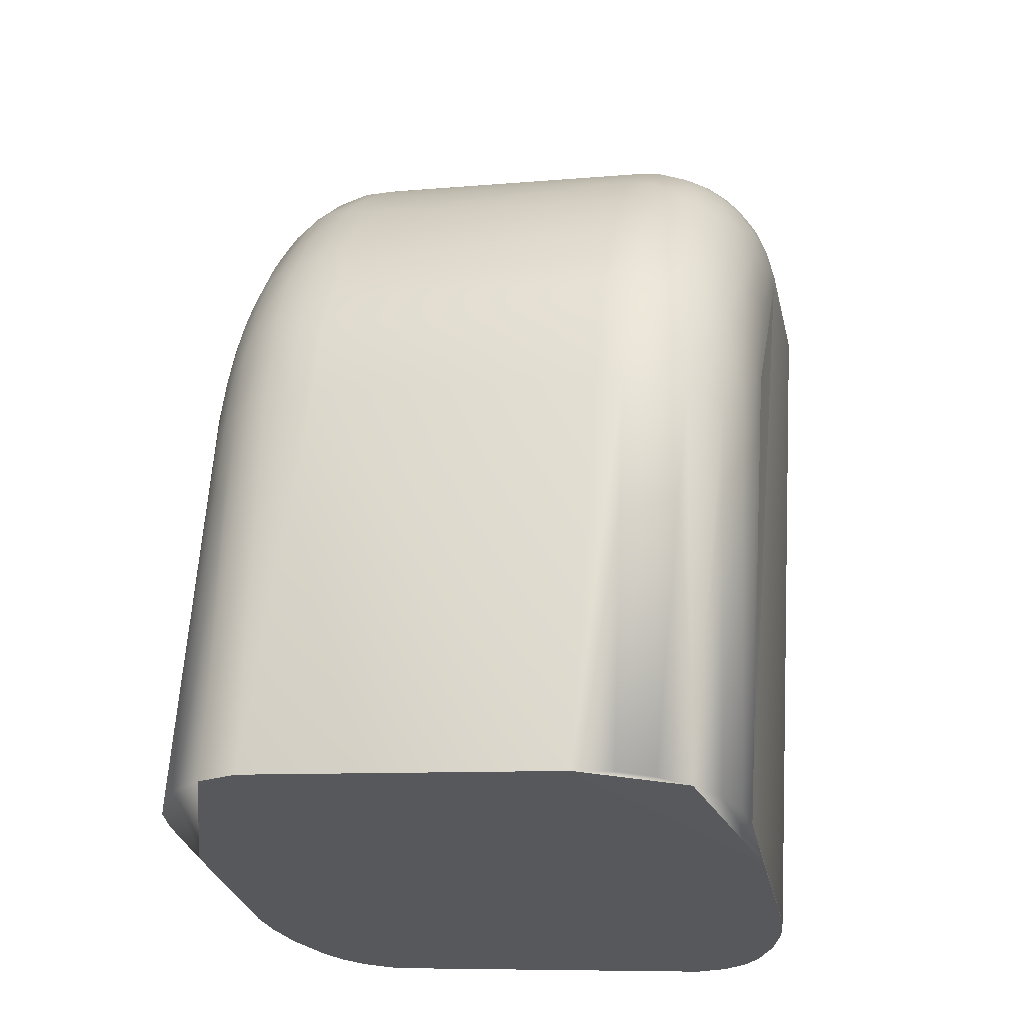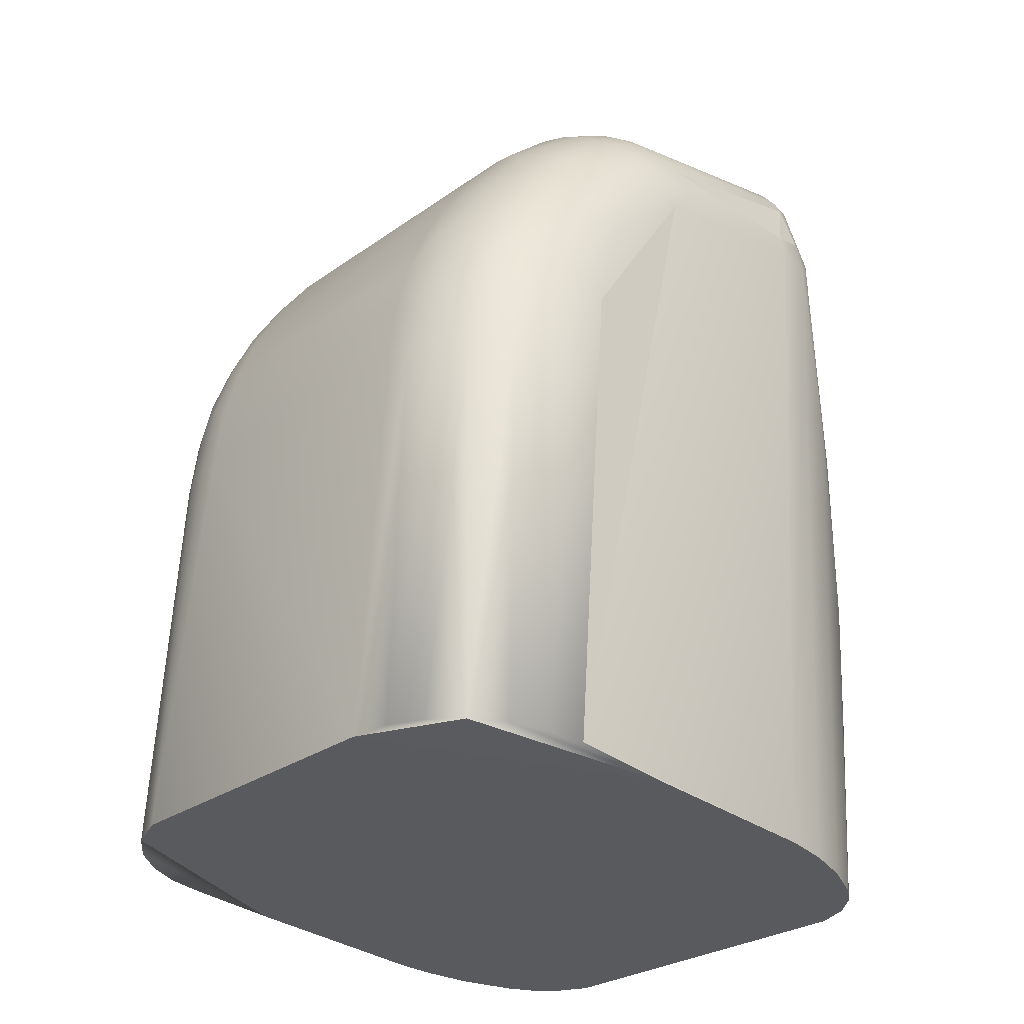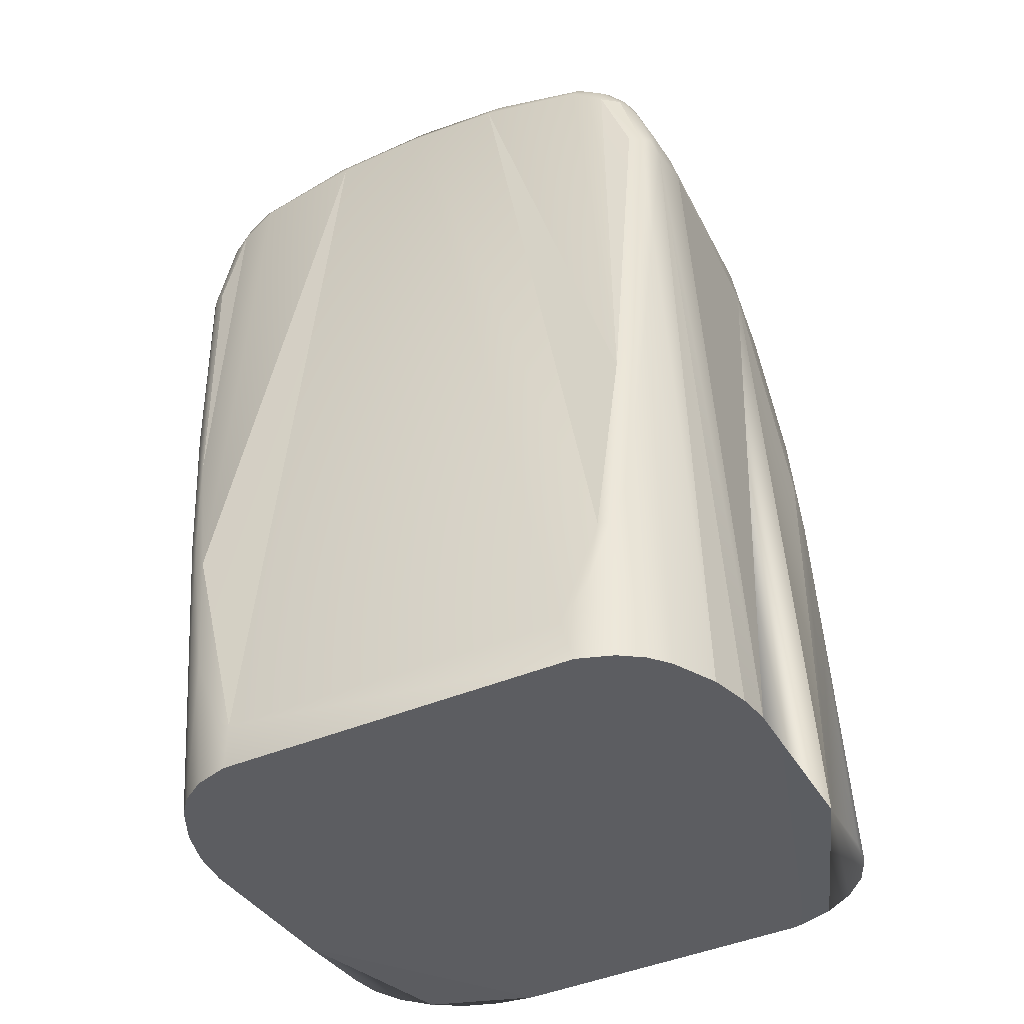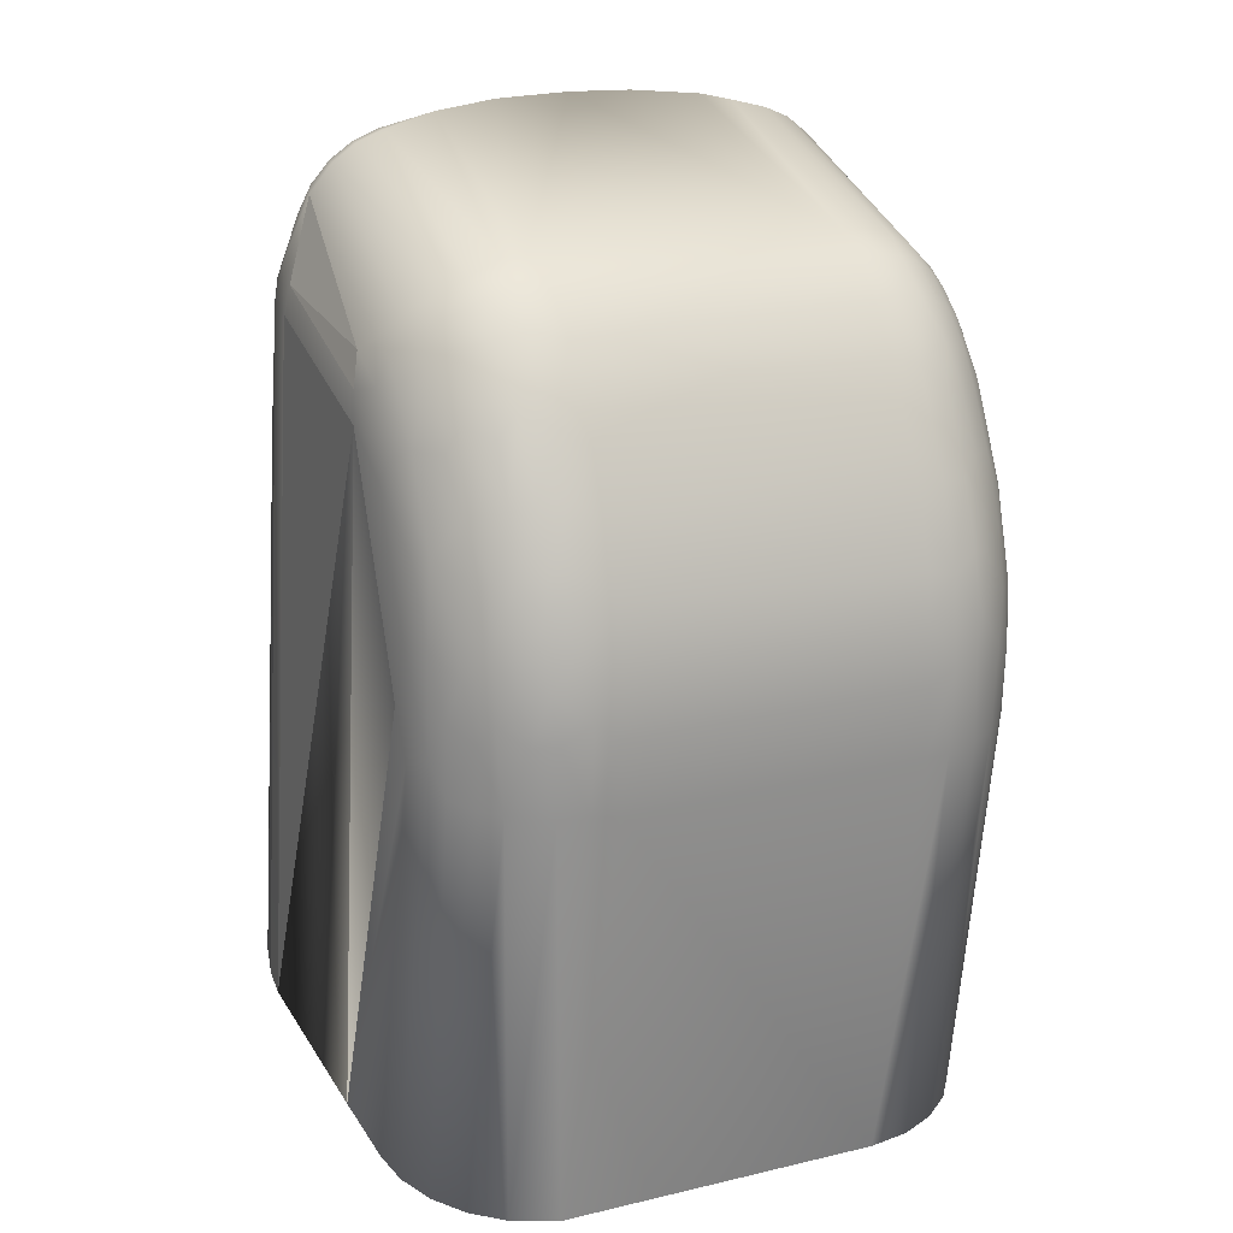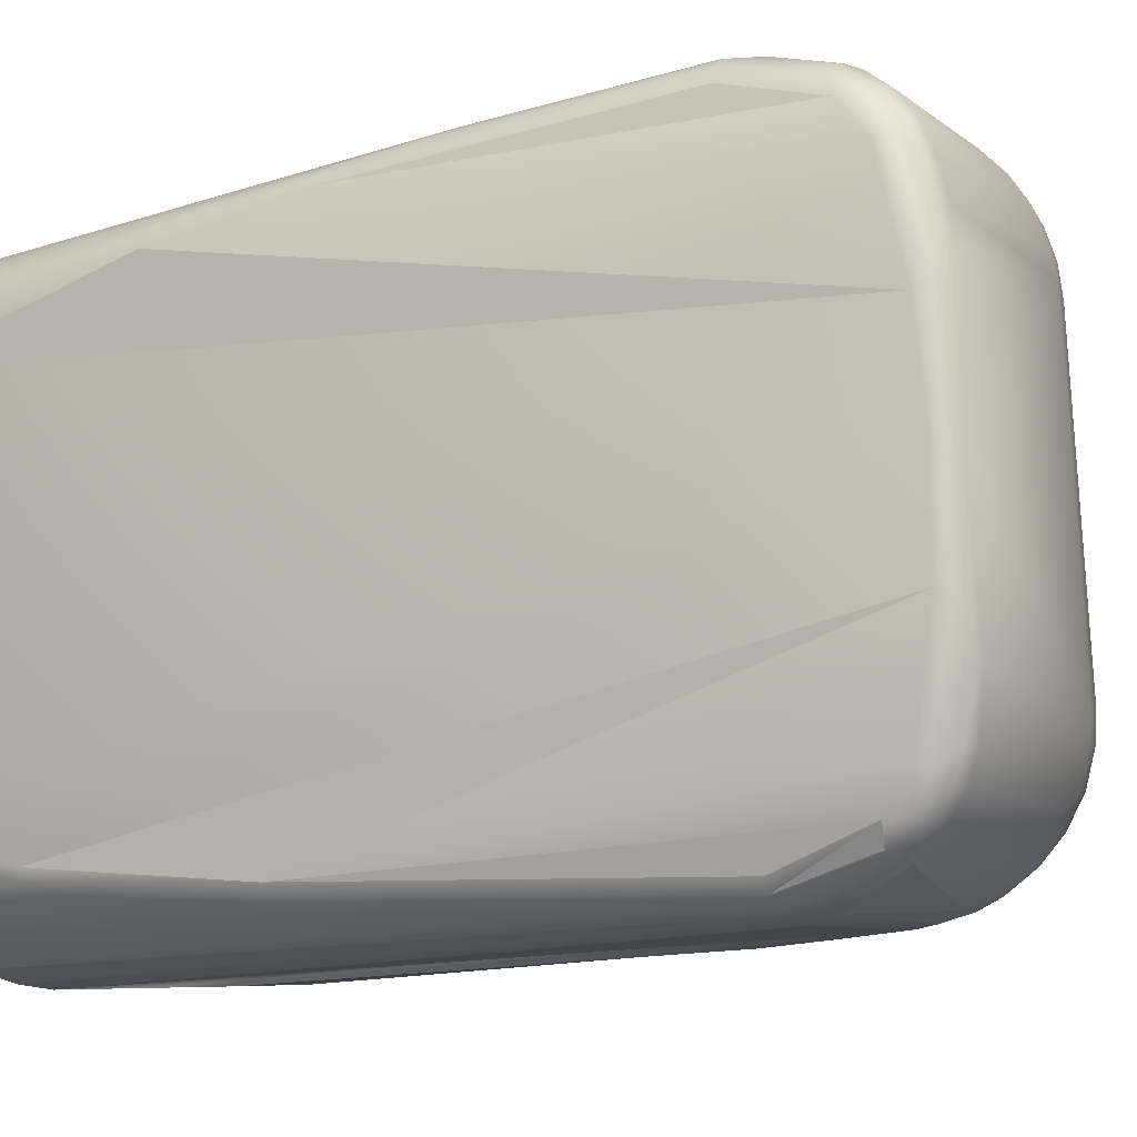
<metadata>
{"format":"obj","ext":"obj","renderer":"f3d","projection":"perspective","resolution":1024,"background":"white","views":[{"elev":-28.3,"azim":101.9,"up":"+Z"},{"elev":-33.5,"azim":136.7,"up":"+Z"},{"elev":-35.8,"azim":-65.1,"up":"+Z"},{"elev":27.2,"azim":64.7,"up":"+Z"},{"elev":-6.2,"azim":-51.7,"up":"+Y"}]}
</metadata>
<code>
o right_finger_2_4
v -0.000424 -0.01805 0.005328
v 0.002003 -0.002086 0.004273
v -0.01098 -0.01466 0.006116
v -0.01081 -0.01531 0.007179
v -0.009562 -0.01636 0.01344
v -0.01053 -0.01552 0.009142
v -0.01045 -0.01582 0.009135
v -0.01011 -0.01616 0.01038
v -0.01098 -0.005303 0.005511
v -0.0101 -0.003254 0.009466
v -0.01052 -0.003889 0.007964
v -0.01087 -0.00477 0.006005
v -0.01002 -0.00333 0.01173
v -0.009751 -0.002866 0.0126
v -0.006698 -0.00314 0.02814
v -0.006698 -0.002468 0.02781
v -0.007081 -0.003165 0.02807
v -0.007081 -0.00251 0.02774
v -0.007403 -0.002786 0.02767
v -0.007626 -0.002993 0.02741
v -0.006698 -0.001901 0.02732
v -0.007081 -0.001957 0.02727
v -0.007405 -0.002119 0.02712
v -0.007631 -0.00212 0.0266
v -0.006698 -0.001468 0.02669
v -0.007057 -0.001393 0.02641
v -0.007395 -0.001625 0.0264
v -0.006888 -0.01224 0.02911
v -0.007642 -0.01096 0.02858
v -0.007626 -0.0139 0.02818
v -0.007407 -0.01403 0.02847
v -0.007644 -0.008396 0.02855
v -0.007645 -0.00579 0.0282
v -0.007414 -0.005518 0.02853
v -0.006984 -0.004887 0.02864
v -0.006698 -0.004119 0.02846
v -0.007402 -0.01122 0.02894
v -0.007314 -0.008423 0.02903
v -0.00724 -0.006738 0.02889
v -0.006698 -0.01365 0.02888
v -0.007081 -0.01363 0.02881
v -0.007187 -0.01048 0.02913
v -0.00668 -0.001271 0.02623
v -0.006686 -0.01563 0.02754
v -0.006698 -0.015 0.02823
v -0.00707 -0.01545 0.02764
v -0.007081 -0.01495 0.02818
v -0.007405 -0.01481 0.02801
v -0.00738 -0.01539 0.0274
v -0.00763 -0.01487 0.02751
v -0.006698 -0.01436 0.02865
v -0.007081 -0.01433 0.02858
v -0.007074 -0.01582 0.02695
v -0.007375 -0.000985 0.02416
v -0.007649 -0.001204 0.02414
v -0.007829 -0.001529 0.02417
v -0.006908 -0.000943 0.02475
v -0.006908 -0.01631 0.02587
v -0.007106 -0.000887 0.02377
v -0.007368 -0.01635 0.0253
v -0.007656 -0.01615 0.02517
v -0.007827 -0.01582 0.02519
v -0.007125 -0.01652 0.02483
v -0.008637 -0.001824 0.01754
v -0.008185 -0.001543 0.01854
v -0.009292 -0.002492 0.01588
v -0.008108 -0.01652 0.02082
v -0.009466 -0.002539 0.01283
v -0.008881 -0.01647 0.01702
v -0.009488 -0.01615 0.01522
v -0.009659 -0.01586 0.01488
v -0.00593 -0.002098 0.004109
v 0.002 -0.01804 0.005389
v 0.002715 -0.01718 0.01695
v 0.003035 -0.01791 0.005379
v 0.004 -0.01751 0.005351
v 0.004828 -0.01688 0.005307
v 0.005464 -0.01605 0.005249
v 0.005929 -0.01487 0.005163
v -0.005973 -0.01668 0.02485
v -0.005993 -0.01648 0.02557
v -0.006 -0.000812 0.02441
v -0.005996 -0.000737 0.0238
v 0.006001 -0.006137 0.004531
v 0.005864 -0.005042 0.004479
v 0.005464 -0.004079 0.004412
v 0.004828 -0.003253 0.004354
v 0.004 -0.002619 0.00431
v 0.003035 -0.00222 0.004282
v 0.006053 -0.01327 0.01634
v 0.00605 -0.005274 0.01585
v 0.005911 -0.01318 0.01825
v 0.005911 -0.005179 0.01772
v 0.0056 -0.01301 0.01982
v 0.005606 -0.00505 0.01923
v 0.005121 -0.01292 0.02123
v 0.005235 -0.004968 0.02037
v 0.00465 -0.004877 0.02168
v 0.004347 -0.01284 0.02281
v 0.003813 -0.004789 0.02315
v 0.003432 -0.01269 0.02428
v 0.002636 -0.004669 0.02477
v 0.00249 -0.01309 0.02549
v 0.00176 -0.01258 0.02624
v 0.001592 -0.004584 0.02584
v 0.000803 -0.01252 0.02698
v 0.00076 -0.004514 0.02644
v -0.000332 -0.01266 0.02751
v -0.000293 -0.004367 0.02692
v 0.001882 -0.00114 0.01778
v -0.001034 -0.000794 0.02273
v 0.002055 -0.01715 0.01815
v -0.001019 -0.01676 0.02384
v 0.002233 -0.01697 0.01991
v 0.003114 -0.01672 0.01993
v -0.000455 -0.01325 0.02752
v -0.000305 -0.01412 0.02726
v 0.004773 -0.01362 0.0219
v 0.004535 -0.01435 0.02195
v 0.00579 -0.01383 0.01873
v 0.005981 -0.01399 0.01646
v -0.001219 -0.01664 0.02464
v 0.000466 -0.01675 0.02305
v 0.005758 -0.01476 0.01647
v 0.004705 -0.01626 0.01651
v 0.005148 -0.01579 0.01653
v 0.00549 -0.01531 0.01647
v 0.005354 -0.01372 0.02046
v 0.005378 -0.01467 0.01946
v 0.004872 -0.01459 0.02103
v 0.004883 -0.01507 0.02035
v 0.00441 -0.0157 0.02035
v 0.004039 -0.01629 0.01955
v 0.003603 -0.01586 0.02166
v 0.003993 -0.01544 0.02171
v 0.002981 -0.01571 0.02293
v 0.004249 -0.01496 0.02191
v 0.003527 -0.01484 0.02325
v 0.003959 -0.01351 0.02338
v 0.003773 -0.01427 0.02332
v 0.003057 -0.01343 0.02473
v 0.002561 -0.01417 0.02508
v 0.001465 -0.01331 0.02646
v 0.002032 -0.01534 0.02469
v 0.002042 -0.01572 0.02413
v 0.000981 -0.01499 0.02604
v 0.000662 -0.01562 0.02564
v 0.000251 -0.0149 0.02659
v -2.2e-05 -0.01555 0.02615
v -0.000444 -0.01497 0.02685
v -0.000725 -0.01559 0.02642
v 0.002669 -0.01473 0.02454
v 0.001989 -0.01469 0.02535
v 0.00128 -0.01423 0.02632
v 0.000466 -0.01412 0.02691
v -0.001178 -0.01453 0.02732
v 0.000406 -0.01324 0.02717
v 0.005638 -0.01461 0.01828
v 0.005365 -0.01521 0.01821
v 0.004831 -0.01582 0.01864
v 0.004585 -0.01616 0.01811
v 0.004054 -0.01673 0.01658
v 0.003864 -0.01663 0.01843
v 0.003494 -0.01694 0.01734
v 0.004927 -0.01544 0.01946
v 0.002636 -0.01638 0.02195
v 0.003708 -0.01624 0.02047
v 0.000873 -0.01649 0.02372
v 0.001301 -0.01623 0.02401
v 0.002172 -0.01664 0.0217
v 0.000235 -0.01614 0.02516
v -0.000353 -0.01641 0.02496
v 0.001136 -0.01593 0.02476
v -0.001072 -0.01611 0.02585
v -0.000369 -0.01608 0.02562
v -0.001573 -0.01639 0.02545
v 0.000402 -0.003803 0.02652
v 0.004853 -0.003463 0.02045
v 0.005239 -0.004246 0.02016
v -0.001712 -0.000788 0.02364
v -0.000589 -0.000827 0.02309
v 0.001298 -0.000995 0.0207
v 0.002376 -0.001166 0.01825
v 0.002726 -0.001322 0.01598
v 0.004378 -0.002039 0.01554
v 0.003563 -0.001547 0.0162
v 0.004852 -0.00244 0.01563
v 0.004584 -0.00218 0.0173
v 0.003931 -0.00182 0.01892
v 0.004527 -0.002354 0.01906
v 0.003971 -0.002245 0.02052
v 0.003182 -0.001393 0.0187
v 0.000956 -0.001108 0.02275
v 0.002196 -0.001209 0.0206
v 0.003916 -0.001704 0.01716
v 0.002642 -0.001437 0.02093
v 0.001529 -0.001501 0.02328
v 0.000225 -0.001219 0.02411
v -0.000655 -0.001226 0.02479
v -0.000371 -0.000981 0.02389
v 0.003269 -0.001863 0.02111
v 0.003099 -0.002125 0.02209
v 0.002278 -0.002051 0.02335
v 0.001615 -0.001991 0.02415
v 0.000645 -0.001665 0.02467
v -3.4e-05 -0.001633 0.02514
v -0.000705 -0.001605 0.02545
v -0.001449 -0.000962 0.02444
v 0.005708 -0.003658 0.01571
v 0.005982 -0.004558 0.01578
v 0.005261 -0.0029 0.01565
v 0.005593 -0.003689 0.01798
v 0.005803 -0.004419 0.01802
v 0.004957 -0.002988 0.01931
v 0.004647 -0.002948 0.02025
v 0.005402 -0.00318 0.0174
v 0.005294 -0.003459 0.01904
v 0.004101 -0.003364 0.02202
v 0.004208 -0.002871 0.0212
v 0.003556 -0.002776 0.02235
v 0.004261 -0.004095 0.02222
v 0.002724 -0.003947 0.02452
v 0.002875 -0.003241 0.02391
v 0.002677 -0.002694 0.02368
v 0.001432 -0.003845 0.02583
v 0.001324 -0.003115 0.02559
v 0.001151 -0.002577 0.02534
v 0.002038 -0.002829 0.02466
v 0.000296 -0.003095 0.02629
v 0.000157 -0.002541 0.02602
v -0.000561 -0.002901 0.02655
v -0.000448 -0.003753 0.02685
v 0.005048 -0.00272 0.0179
v 0.000924 -0.002094 0.02503
v 7e-06 -0.002045 0.02564
v -0.000721 -0.00218 0.02608
v -0.006971 -0.01792 0.005253
v -0.007155 -0.002261 0.004109
v -0.008185 -0.0176 0.005218
v -0.008352 -0.002621 0.004123
v -0.009509 -0.003172 0.004152
v -0.009502 -0.01699 0.00516
v -0.01009 -0.01654 0.005122
v -0.01012 -0.00364 0.00418
v -0.000771 -0.002092 0.00416
v -0.01063 -0.004318 0.004224
v -0.01059 -0.01591 0.00507
v -0.01096 -0.005237 0.004288
v -0.01097 -0.01497 0.004998
v -0.005968 -0.01805 0.005273
f 4 247 7
f 7 247 243
f 7 243 8
f 8 243 242
f 8 242 5
f 4 7 6
f 7 70 71
f 7 71 6
f 9 11 12
f 11 13 14
f 15 16 17
f 17 16 18
f 17 18 19
f 18 22 19
f 19 22 23
f 19 23 20
f 20 23 24
f 21 25 22
f 22 25 26
f 23 27 24
f 20 34 19
f 38 39 34
f 34 39 35
f 41 28 37
f 37 42 38
f 20 33 34
f 34 33 32
f 34 32 38
f 38 32 29
f 38 29 37
f 37 31 41
f 44 45 46
f 46 45 47
f 48 49 47
f 47 49 46
f 47 52 48
f 48 52 31
f 52 41 31
f 53 46 49
f 27 54 55
f 60 58 53
f 64 54 65
f 55 64 66
f 64 68 66
f 66 68 14
f 66 14 13
f 69 239 67
f 74 73 75
f 164 75 76
f 184 89 2
f 92 93 94
f 94 93 95
f 96 97 98
f 96 98 99
f 99 98 100
f 101 100 102
f 101 102 103
f 103 102 104
f 104 102 105
f 104 105 106
f 106 105 107
f 92 94 120
f 120 94 128
f 129 128 130
f 129 130 131
f 131 130 137
f 131 137 132
f 132 137 135
f 132 135 134
f 119 139 140
f 141 101 103
f 142 141 103
f 142 103 143
f 136 144 145
f 149 148 150
f 149 150 151
f 153 154 146
f 148 155 117
f 148 117 150
f 153 144 152
f 138 136 135
f 138 135 137
f 143 154 142
f 142 152 138
f 142 138 140
f 127 159 126
f 126 159 160
f 125 161 162
f 162 161 163
f 162 163 164
f 158 120 129
f 159 129 165
f 159 165 160
f 161 133 163
f 164 115 114
f 164 114 74
f 74 114 112
f 167 134 166
f 166 134 136
f 166 115 167
f 170 123 114
f 167 115 133
f 173 171 169
f 172 122 123
f 172 123 168
f 173 169 145
f 149 151 175
f 175 151 174
f 129 131 165
f 165 131 132
f 160 132 133
f 99 118 96
f 119 118 139
f 103 104 143
f 143 104 106
f 143 106 157
f 157 106 108
f 157 108 116
f 74 75 164
f 128 96 118
f 130 119 137
f 145 144 173
f 173 144 147
f 217 178 179
f 188 189 190
f 90 79 84 91
f 190 189 191
f 192 183 182
f 192 182 194
f 185 186 195
f 197 193 198
f 182 111 181
f 191 189 201
f 199 207 206
f 199 206 205
f 199 205 198
f 197 201 196
f 189 188 195
f 195 188 185
f 200 181 180
f 200 180 208
f 200 199 198
f 200 198 193
f 193 196 194
f 194 196 192
f 192 195 186
f 212 210 209
f 97 95 179
f 179 95 213
f 213 93 91
f 217 214 215
f 209 216 212
f 212 216 217
f 91 210 213
f 213 210 212
f 213 212 179
f 218 219 220
f 217 215 178
f 212 217 179
f 97 179 98
f 98 179 221
f 98 221 100
f 222 102 100
f 177 107 225
f 107 105 225
f 226 225 222
f 226 222 228
f 228 222 223
f 228 223 224
f 233 190 214
f 215 190 191
f 224 203 204
f 224 204 228
f 228 204 234
f 228 234 227
f 230 235 236
f 214 217 233
f 216 209 211
f 207 235 206
f 205 234 204
f 190 233 188
f 248 9 12
f 244 11 10
f 247 4 249
f 240 68 65
f 241 10 68
f 113 80 250
f 237 239 250
f 239 243 250
f 243 244 250
f 244 238 250
f 238 79 250
f 79 1 250
f 112 113 1
f 113 250 1
f 63 250 80
f 63 237 250
f 239 242 243
f 247 249 243
f 249 248 243
f 248 244 243
f 241 238 244
f 248 246 244
f 246 11 244
f 238 84 79
f 78 1 79
f 77 76 1
f 76 75 1
f 75 73 1
f 78 77 1
f 211 86 87
f 63 239 237
f 63 67 239
f 69 242 239
f 69 5 242
f 10 241 244
f 240 238 241
f 72 245 238
f 245 84 238
f 59 72 238
f 12 246 248
f 207 25 21
f 126 125 77
f 162 164 76
f 194 182 193
f 201 189 196
f 121 79 90
f 122 80 113
f 68 10 14
f 70 7 8
f 68 240 241
f 59 83 72
f 186 88 89
f 2 245 72
f 67 63 60
f 86 85 84
f 28 41 40
f 65 238 240
f 184 110 183
f 236 21 16
f 11 14 10
f 121 124 79
f 170 114 115
f 153 146 144
f 81 122 176
f 174 44 176
f 81 80 122
f 128 94 96
f 53 49 60
f 49 61 60
f 44 151 45
f 64 65 68
f 111 2 72
f 111 110 2
f 83 180 111
f 89 245 2
f 89 88 245
f 88 87 245
f 87 84 245
f 211 209 86
f 209 210 85
f 100 101 99
f 65 59 238
f 54 59 65
f 9 13 11
f 128 129 120
f 163 115 164
f 44 81 176
f 44 58 81
f 214 190 215
f 49 50 61
f 50 62 61
f 44 53 58
f 62 50 71
f 29 6 71
f 6 3 4
f 32 9 3
f 63 80 58
f 111 72 83
f 184 186 89
f 186 185 88
f 185 187 87
f 187 211 87
f 54 57 59
f 32 33 9
f 33 13 9
f 142 153 152
f 195 192 189
f 133 115 163
f 50 30 71
f 30 29 71
f 32 6 29
f 32 3 6
f 24 56 66
f 83 82 180
f 82 208 180
f 56 24 55
f 24 27 55
f 27 26 54
f 26 57 54
f 33 20 13
f 20 66 13
f 20 24 66
f 228 227 226
f 132 134 167
f 117 156 150
f 151 150 45
f 203 197 204
f 57 43 82
f 43 25 208
f 82 43 208
f 176 122 172
f 61 67 60
f 43 57 26
f 196 193 197
f 136 134 135
f 28 42 37
f 193 181 200
f 25 199 208
f 83 59 57
f 211 233 216
f 142 154 153
f 26 25 43
f 117 116 40
f 28 108 42
f 109 39 38
f 109 35 39
f 235 207 236
f 188 187 185
f 159 158 129
f 216 233 217
f 36 35 109
f 231 236 16
f 236 207 21
f 70 5 69
f 36 15 35
f 232 231 15
f 231 16 15
f 100 221 222
f 107 177 109
f 197 198 205
f 230 231 229
f 12 11 246
f 249 4 3
f 27 23 22 26
f 58 80 81
f 87 86 84
f 206 235 234 205
f 207 199 25
f 213 95 93
f 55 54 64
f 149 147 146 148
f 172 168 169 171
f 5 70 8
f 208 199 200
f 110 184 2
f 78 127 126 77
f 82 83 57
f 144 146 147
f 183 192 186 184
f 56 55 66
f 48 31 30 50
f 84 85 210 91
f 232 177 229 231
f 175 171 147 149
f 109 177 232
f 78 79 124 127
f 44 174 151
f 204 197 205
f 169 166 136 145
f 60 63 58
f 70 61 62 71
f 182 183 110
f 139 99 101 141
f 114 123 113 112
f 116 108 28 40
f 140 139 141 142
f 37 29 30 31
f 249 3 9 248
f 179 178 218 221
f 124 158 159 127
f 69 67 61 70
f 113 123 122
f 50 49 48
f 196 189 192
f 76 77 125 162
f 193 182 181
f 235 230 227 234
f 38 42 108 109
f 94 95 97 96
f 173 147 171
f 15 17 35
f 209 85 86
f 170 168 123
f 18 16 21 22
f 34 35 17 19
f 45 51 52 47
f 229 177 225 226
f 132 167 133
f 180 181 111
f 185 87 88
f 110 111 182
f 44 46 53
f 230 236 231
f 130 128 118 119
f 223 222 221 218
f 172 175 174 176
f 133 161 160
f 36 109 232 15
f 139 118 99
f 202 191 201
f 105 102 222 225
f 224 223 218 220
f 121 120 158 124
f 148 146 154 155
f 143 157 155 154
f 166 170 115
f 157 117 155
f 219 218 178 215
f 1 73 74 112
f 203 224 220 202
f 121 90 92 120
f 226 227 230 229
f 52 51 40 41
f 109 108 106 107
f 51 156 117 40
f 45 150 156 51
f 191 202 220 219
f 137 119 140 138
f 132 160 165
f 117 157 116
f 197 203 202 201
f 126 160 161 125
f 93 92 90 91
f 219 215 191
f 144 136 138 152
f 168 170 166 169
f 188 233 211 187
f 171 175 172

</code>
